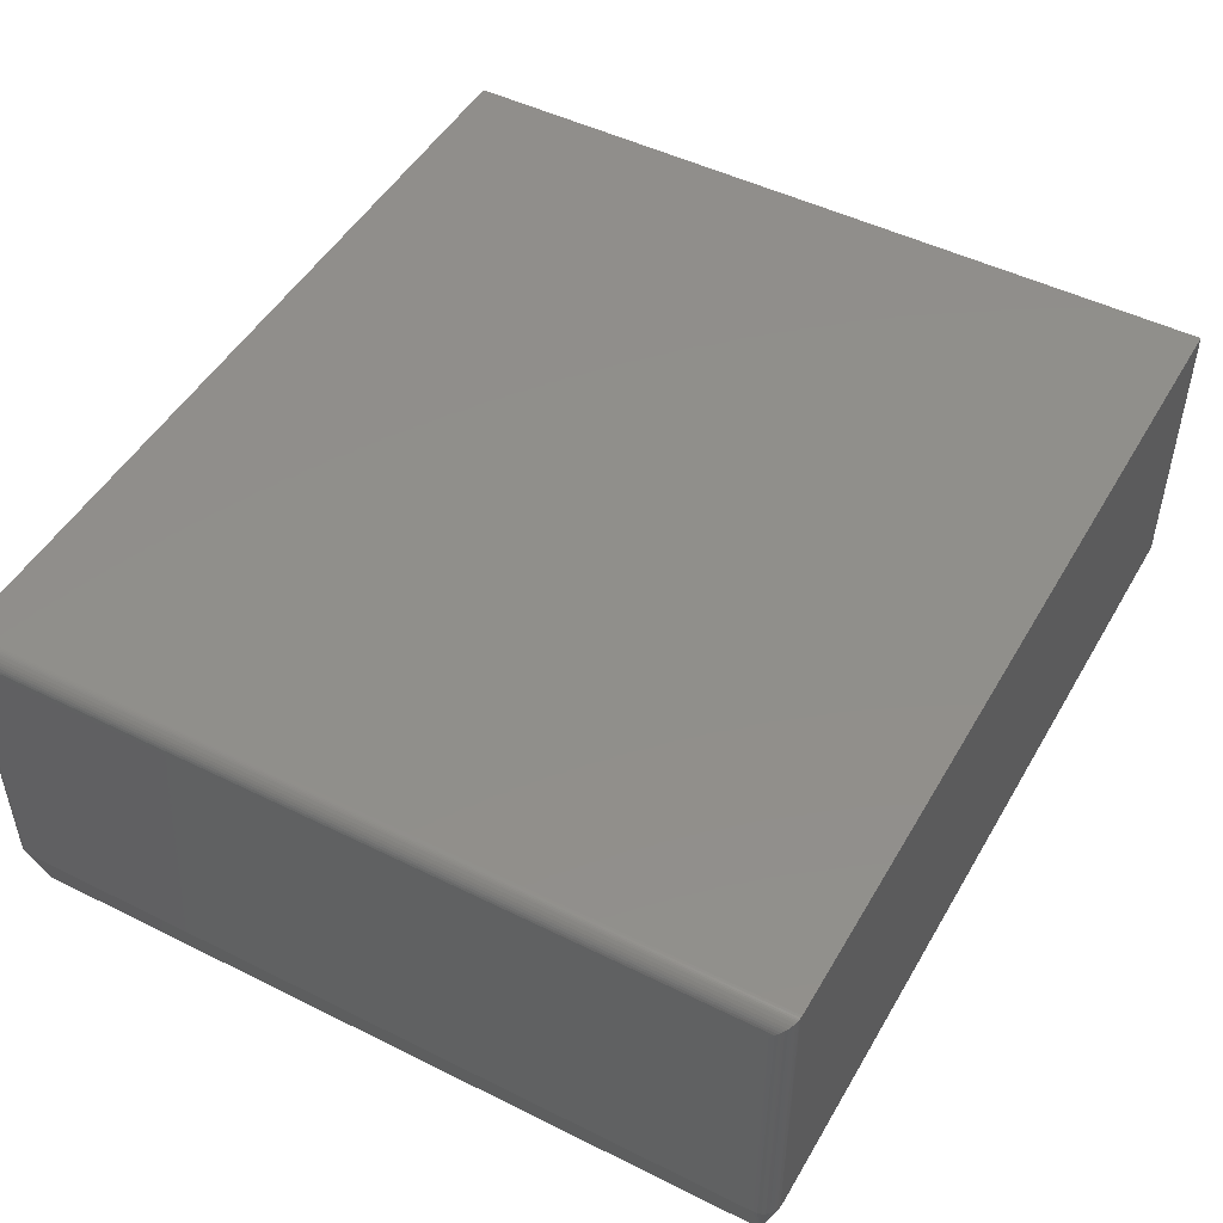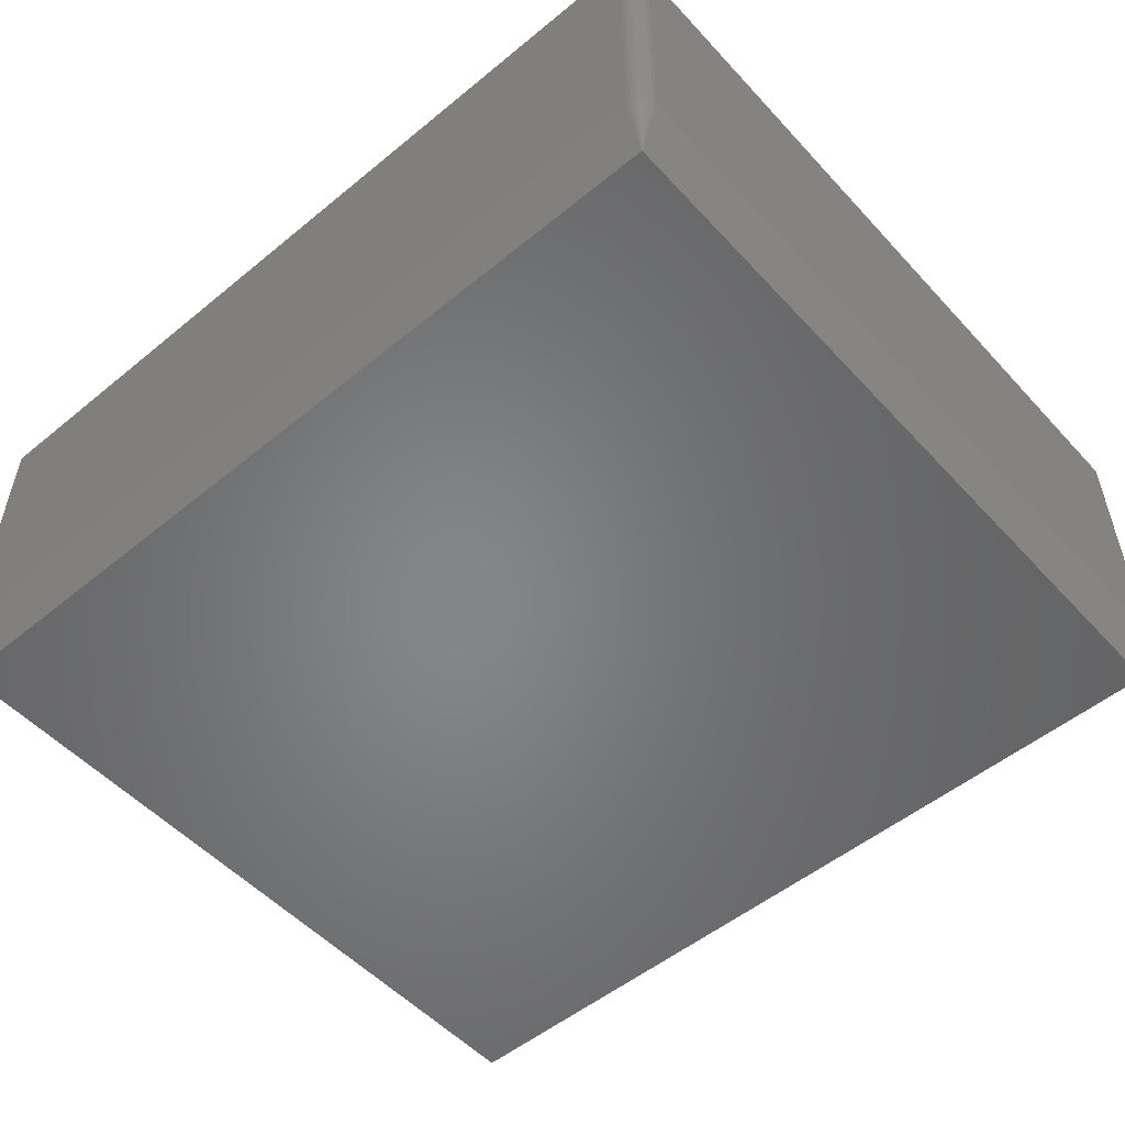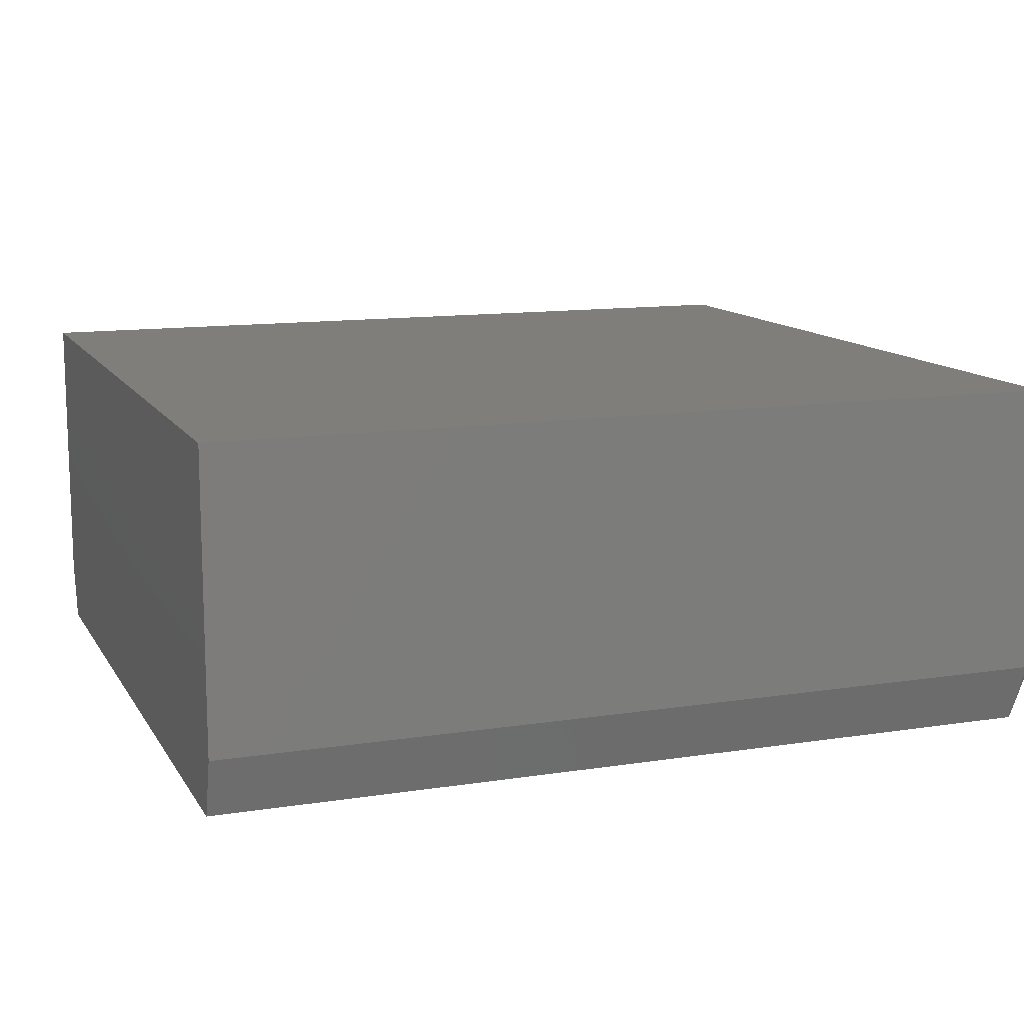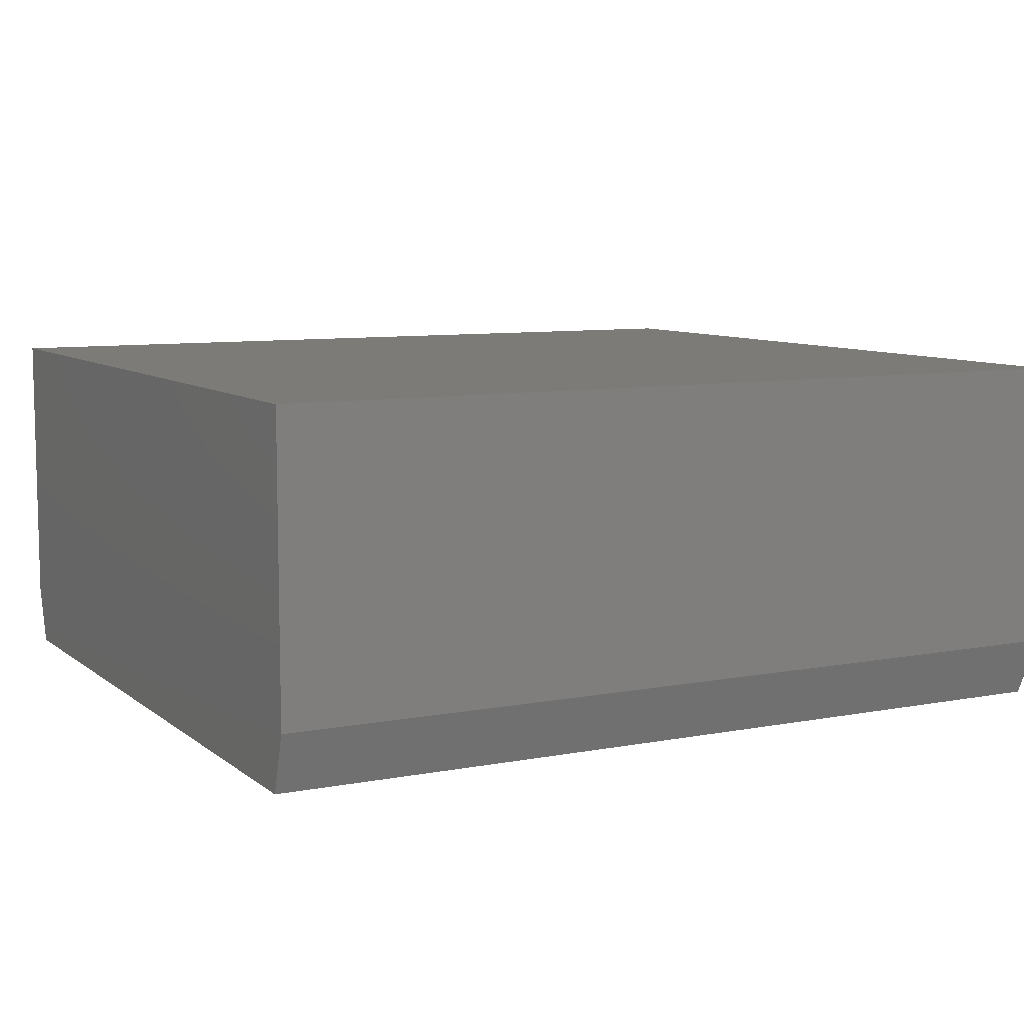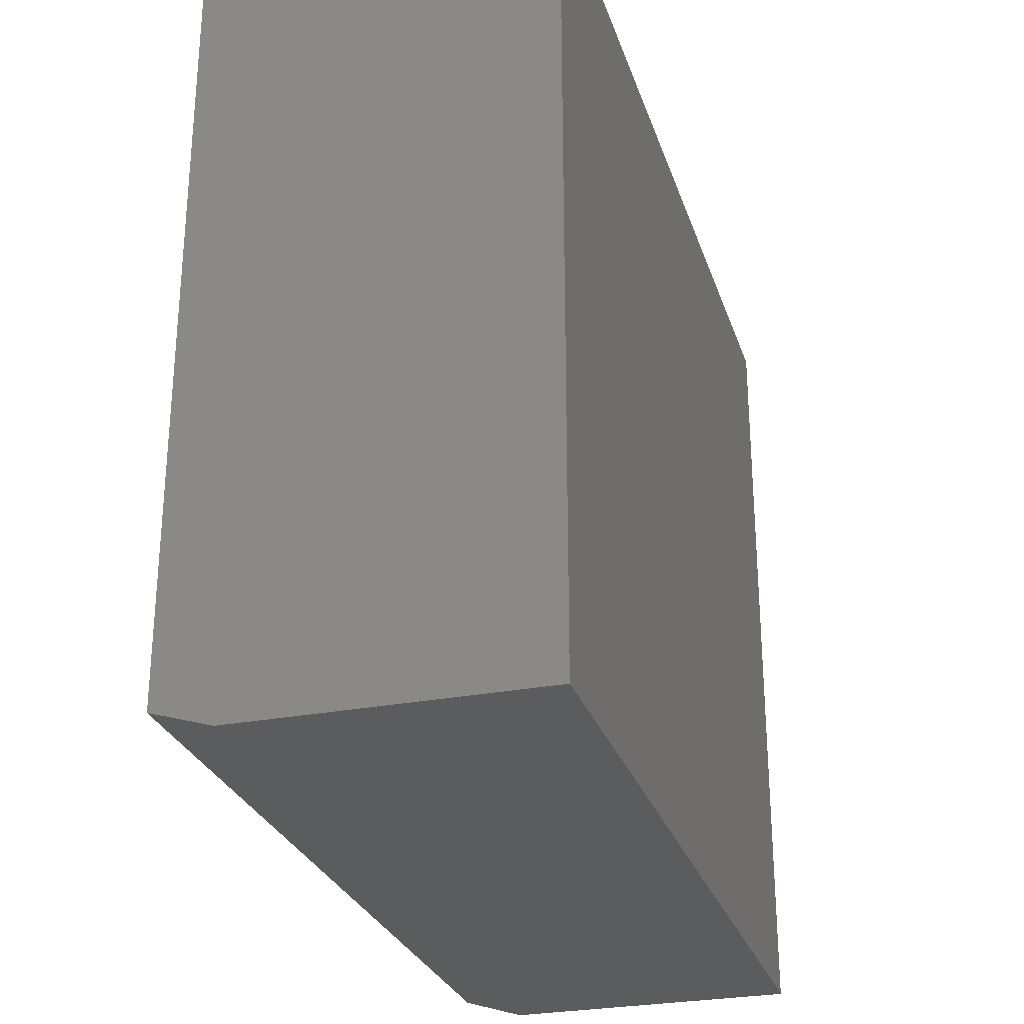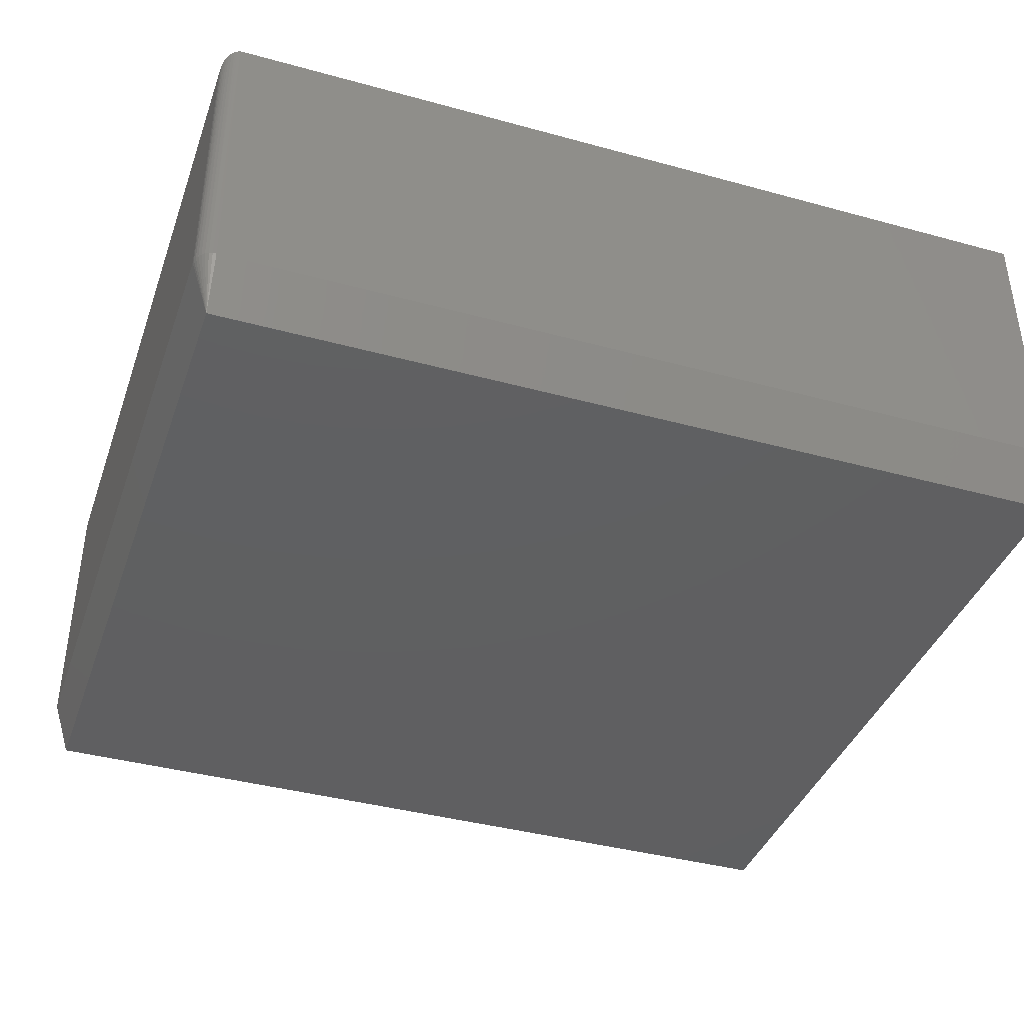
<metadata>
{"format":"stl","ext":"stl","renderer":"f3d","projection":"perspective","resolution":1024,"background":"white","views":[{"elev":48.6,"azim":-61.0,"up":"+Y"},{"elev":-52.7,"azim":-138.7,"up":"+Y"},{"elev":12.3,"azim":159.8,"up":"+Y"},{"elev":8.4,"azim":152.3,"up":"+Y"},{"elev":-27.9,"azim":106.5,"up":"+Z"},{"elev":-39.6,"azim":-18.8,"up":"+Y"}]}
</metadata>
<code>
# stl→obj: 52 verts, 100 faces
v -0.7188 -0.5 -0.6797
v -0.7226 -0.0002397 -0.6794
v -0.7188 3.469e-18 -0.6797
v -0.7248 -0.5 -0.6791
v -0.75 -0.5 -0.6484
v -0.749 -0.02332 -0.6564
v -0.7494 -0.5 -0.6545
v -0.75 -0.03125 -0.6484
v -0.7251 -0.0006549 -0.679
v -0.7275 -0.001261 -0.6784
v -0.7307 -0.5 -0.6773
v -0.73 -0.002081 -0.6776
v -0.7323 -0.00307 -0.6766
v -0.7361 -0.5 -0.6744
v -0.7366 -0.005622 -0.6741
v -0.7408 -0.5 -0.6705
v -0.7405 -0.008839 -0.6708
v -0.7435 -0.01217 -0.6675
v -0.7447 -0.5 -0.6658
v -0.7459 -0.01574 -0.6639
v -0.7476 -0.5 -0.6604
v -0.7477 -0.01947 -0.6602
v -0.75 -0.03125 0.647
v -0.7494 -0.5 0.6531
v -0.749 -0.02332 0.6549
v -0.75 -0.5 0.647
v -0.7188 -0.5 0.6782
v -0.7226 -0.0002397 0.678
v -0.7248 -0.5 0.6776
v -0.7188 1.681e-16 0.6782
v -0.7476 -0.5 0.6589
v -0.7477 -0.01947 0.6587
v -0.7459 -0.01574 0.6625
v -0.7447 -0.5 0.6643
v -0.7435 -0.01217 0.666
v -0.7408 -0.5 0.6691
v -0.7405 -0.008839 0.6694
v -0.7361 -0.5 0.6729
v -0.7366 -0.005622 0.6726
v -0.7323 -0.00307 0.6751
v -0.7307 -0.5 0.6758
v -0.73 -0.002081 0.6761
v -0.7275 -0.001261 0.6769
v -0.7251 -0.0006549 0.6776
v -0.7188 -0.6016 -0.6484
v 0.75 -0.6016 -0.6484
v -0.7188 -0.6016 0.647
v 0.75 -0.6016 0.647
v 0.75 -0.5 0.6782
v 0.75 3.173e-16 0.6782
v 0.75 -0.5 -0.6797
v 0.75 1.665e-16 -0.6797
f 1 2 3
f 1 4 2
f 5 6 7
f 5 8 6
f 2 4 9
f 10 9 4
f 4 11 10
f 10 11 12
f 13 12 11
f 11 14 13
f 13 14 15
f 15 14 16
f 15 16 17
f 18 17 16
f 16 19 18
f 20 18 19
f 19 21 20
f 20 21 22
f 6 22 21
f 21 7 6
f 23 24 25
f 23 26 24
f 27 28 29
f 27 30 28
f 25 24 31
f 25 31 32
f 33 32 31
f 31 34 33
f 33 34 35
f 35 34 36
f 35 36 37
f 37 36 38
f 37 38 39
f 40 39 38
f 38 41 40
f 40 41 42
f 42 41 29
f 43 42 29
f 43 29 44
f 28 44 29
f 45 46 47
f 47 46 48
f 26 23 5
f 5 23 8
f 49 50 27
f 27 50 30
f 1 3 51
f 51 3 52
f 49 48 50
f 50 48 52
f 52 48 46
f 52 46 51
f 47 48 27
f 27 48 49
f 46 45 51
f 51 45 1
f 45 5 7
f 45 7 21
f 45 21 19
f 45 19 16
f 45 16 14
f 45 14 11
f 45 11 4
f 45 4 1
f 45 47 5
f 5 47 26
f 47 27 29
f 47 29 41
f 47 41 38
f 47 38 36
f 47 36 34
f 47 34 31
f 47 31 24
f 47 24 26
f 3 30 52
f 52 30 50
f 8 25 6
f 8 23 25
f 40 15 39
f 39 15 17
f 39 17 37
f 37 17 18
f 37 18 35
f 35 18 20
f 35 20 33
f 33 20 22
f 33 22 32
f 32 22 6
f 32 6 25
f 30 3 28
f 28 3 2
f 28 2 44
f 44 2 9
f 44 9 43
f 43 9 10
f 43 10 42
f 42 10 12
f 42 12 40
f 40 12 13
f 40 13 15

</code>
